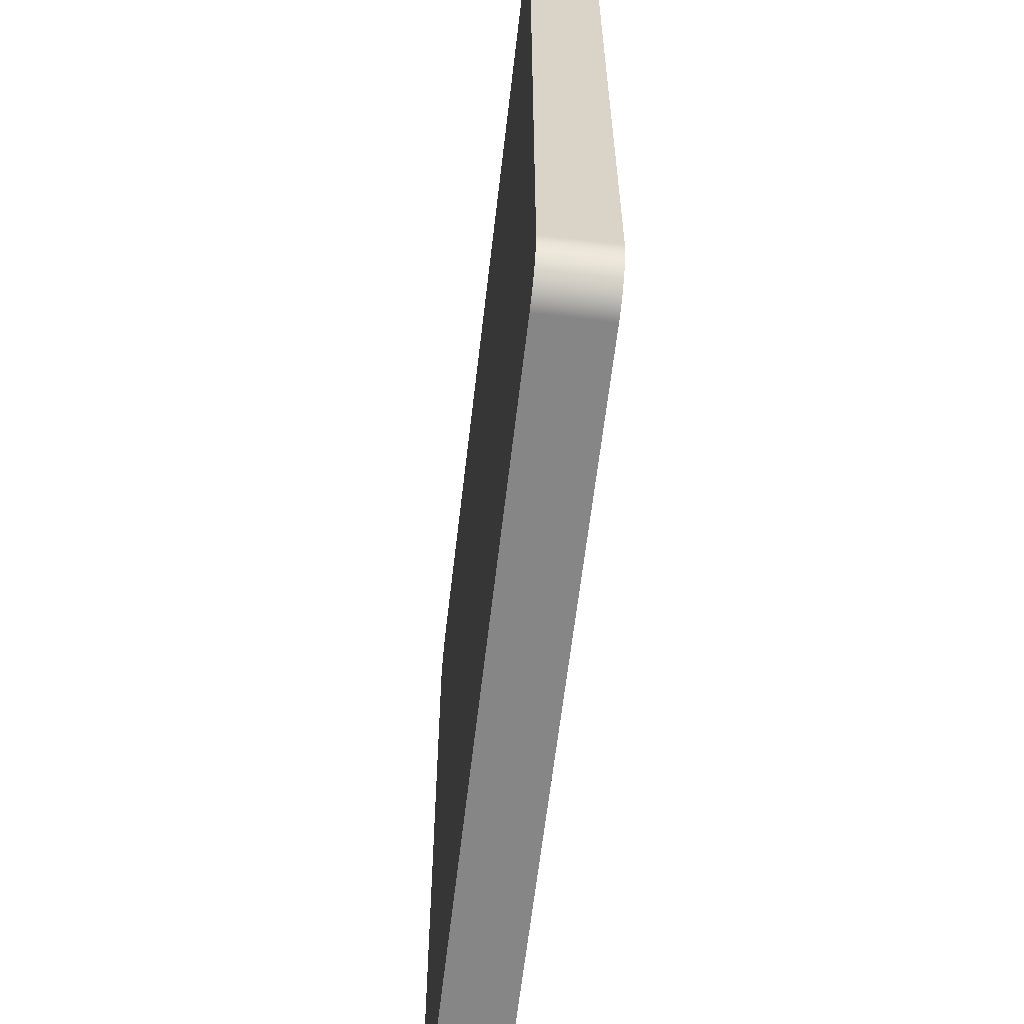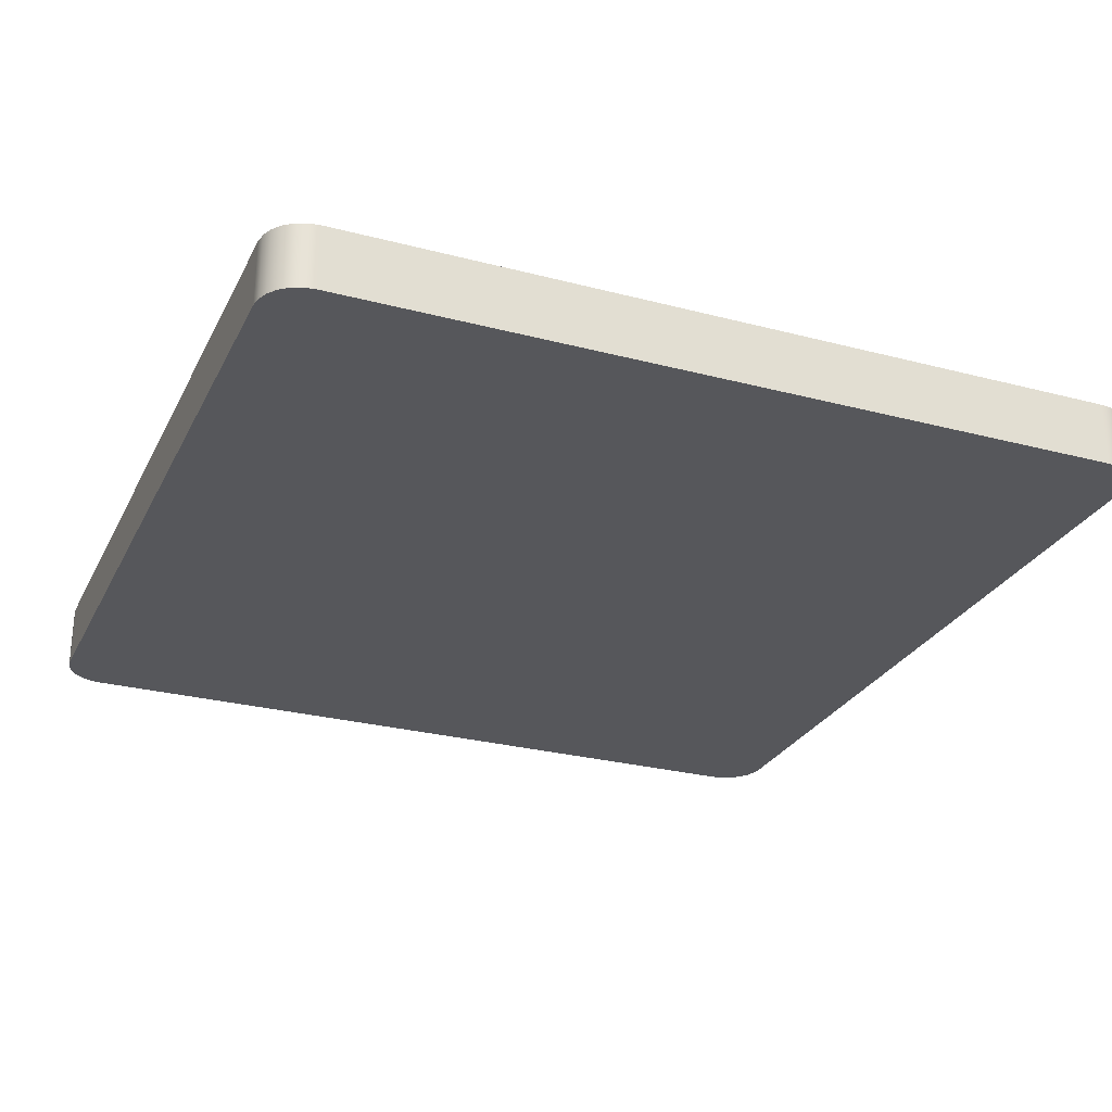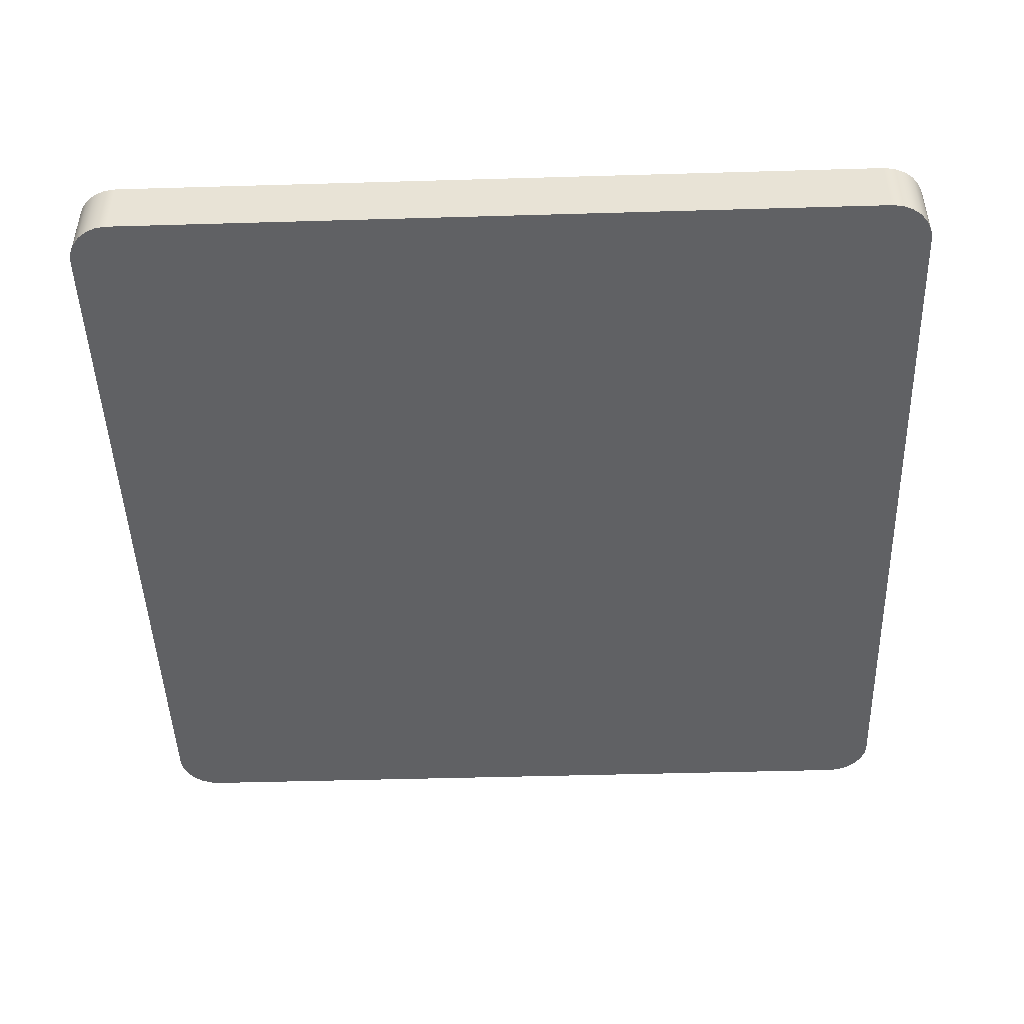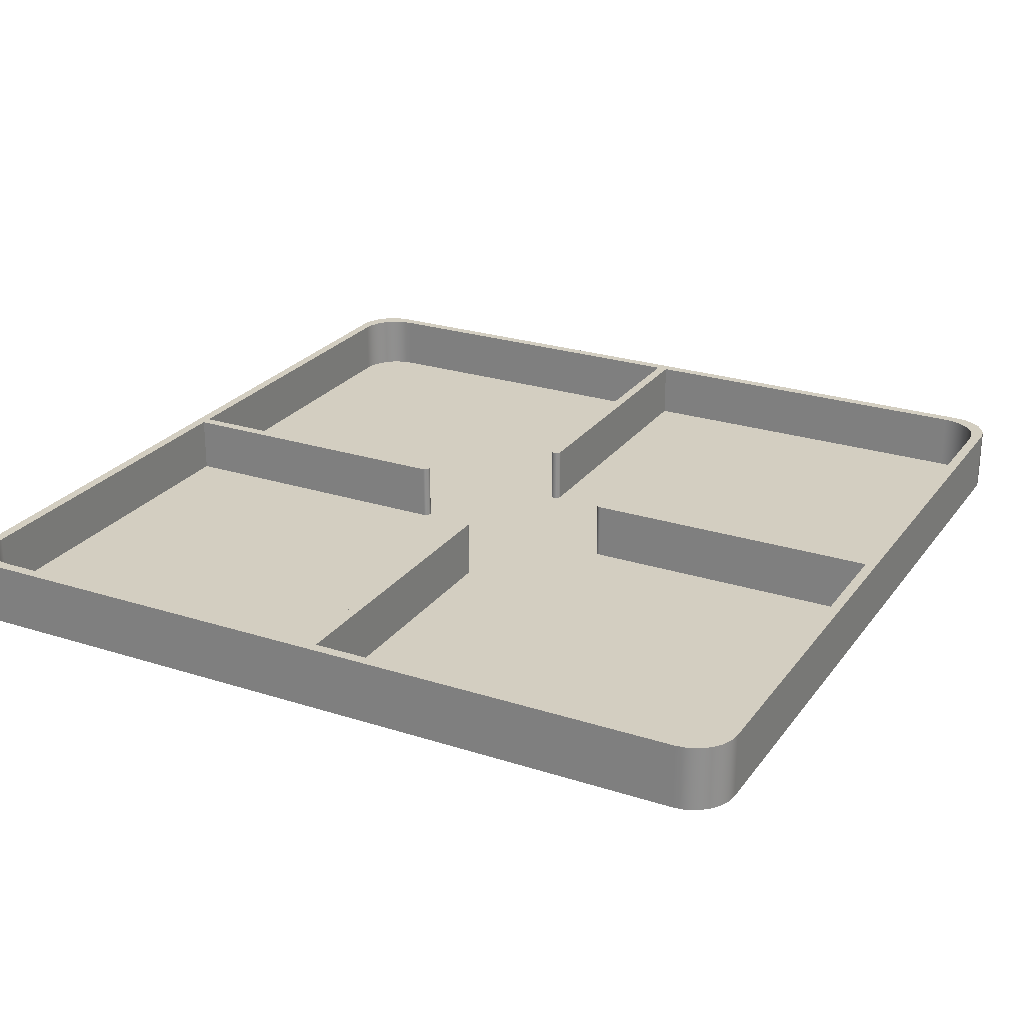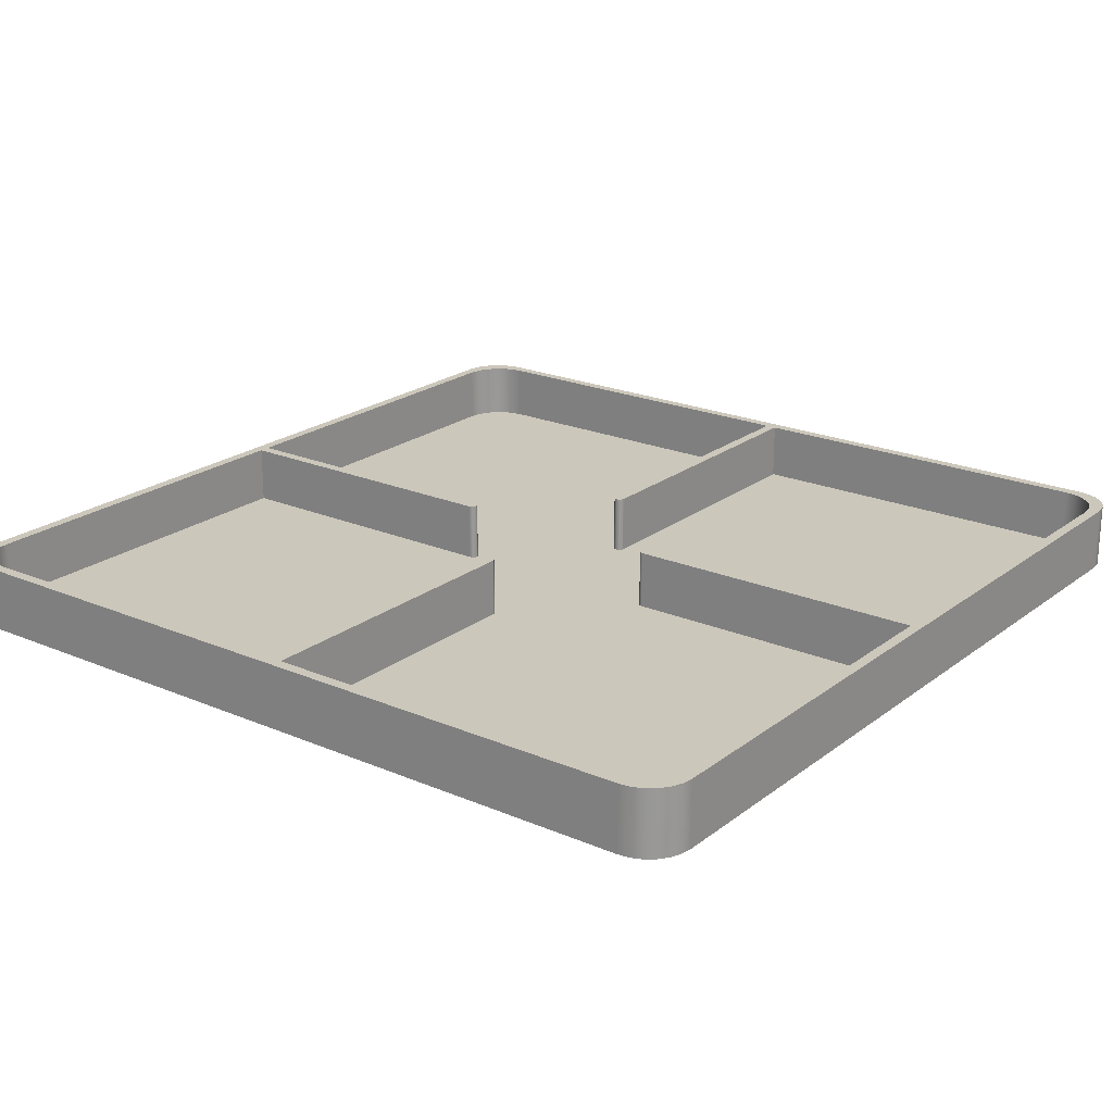
<metadata>
{"format":"obj","ext":"obj","renderer":"f3d","projection":"perspective","resolution":1024,"background":"white","views":[{"elev":-62.1,"azim":-96.6,"up":"+Y"},{"elev":-27.2,"azim":-22.1,"up":"+Z"},{"elev":-46.8,"azim":91.9,"up":"+Z"},{"elev":24.9,"azim":27.6,"up":"+Z"},{"elev":21.6,"azim":-142.9,"up":"+Z"}]}
</metadata>
<code>
o arena
v -0.525 -0.025 0.3
v -0.5185 -0.02415 0.3
v -0.5125 -0.02165 0.3
v -0.5073 -0.01768 0.3
v -0.5033 -0.0125 0.3
v -0.5009 -0.00647 0.3
v -0.5 0 0.3
v -0.5009 0.00647 0.3
v -0.5033 0.0125 0.3
v -0.5073 0.01768 0.3
v -0.5125 0.02165 0.3
v -0.5185 0.02415 0.3
v -0.525 0.025 0.3
v -1.95 0.025 0.3
v -1.95 1.75 0.3
v -1.943 1.802 0.3
v -1.923 1.85 0.3
v -1.891 1.891 0.3
v -1.85 1.923 0.3
v -1.802 1.943 0.3
v -1.75 1.95 0.3
v -0.025 1.95 0.3
v -0.025 0.525 0.3
v -0.02415 0.5185 0.3
v -0.02165 0.5125 0.3
v -0.01768 0.5073 0.3
v -0.0125 0.5033 0.3
v -0.00647 0.5009 0.3
v -0 0.5 0.3
v 0.00647 0.5009 0.3
v 0.0125 0.5033 0.3
v 0.01768 0.5073 0.3
v 0.02165 0.5125 0.3
v 0.02415 0.5185 0.3
v 0.025 0.525 0.3
v 0.025 1.95 0.3
v 1.75 1.95 0.3
v 1.802 1.943 0.3
v 1.85 1.923 0.3
v 1.891 1.891 0.3
v 1.923 1.85 0.3
v 1.943 1.802 0.3
v 1.95 1.75 0.3
v 1.95 0.025 0.3
v 0.525 0.025 0.3
v 0.5185 0.02415 0.3
v 0.5125 0.02165 0.3
v 0.5073 0.01768 0.3
v 0.5033 0.0125 0.3
v 0.5009 0.00647 0.3
v 0.5 0 0.3
v 0.5009 -0.00647 0.3
v 0.5033 -0.0125 0.3
v 0.5073 -0.01768 0.3
v 0.5125 -0.02165 0.3
v 0.5185 -0.02415 0.3
v 0.525 -0.025 0.3
v 1.95 -0.025 0.3
v 1.95 -1.75 0.3
v 1.943 -1.802 0.3
v 1.923 -1.85 0.3
v 1.891 -1.891 0.3
v 1.85 -1.923 0.3
v 1.802 -1.943 0.3
v 1.75 -1.95 0.3
v 0.025 -1.95 0.3
v 0.025 -0.525 0.3
v 0.02415 -0.5185 0.3
v 0.02165 -0.5125 0.3
v 0.01768 -0.5073 0.3
v 0.0125 -0.5033 0.3
v 0.00647 -0.5009 0.3
v -0 -0.5 0.3
v -0.00647 -0.5009 0.3
v -0.0125 -0.5033 0.3
v -0.01768 -0.5073 0.3
v -0.02165 -0.5125 0.3
v -0.02415 -0.5185 0.3
v -0.025 -0.525 0.3
v -0.025 -1.95 0.3
v -1.75 -1.95 0.3
v -1.802 -1.943 0.3
v -1.85 -1.923 0.3
v -1.891 -1.891 0.3
v -1.923 -1.85 0.3
v -1.943 -1.802 0.3
v -1.95 -1.75 0.3
v -1.95 -0.025 0.3
v -1.8 2 0.3
v -1.852 1.993 0.3
v -1.9 1.973 0.3
v -1.941 1.941 0.3
v -1.973 1.9 0.3
v -1.993 1.852 0.3
v -2 1.8 0.3
v -2 -1.8 0.3
v -1.993 -1.852 0.3
v -1.973 -1.9 0.3
v -1.941 -1.941 0.3
v -1.9 -1.973 0.3
v -1.852 -1.993 0.3
v -1.8 -2 0.3
v 1.8 -2 0.3
v 1.852 -1.993 0.3
v 1.9 -1.973 0.3
v 1.941 -1.941 0.3
v 1.973 -1.9 0.3
v 1.993 -1.852 0.3
v 2 -1.8 0.3
v 2 1.8 0.3
v 1.993 1.852 0.3
v 1.973 1.9 0.3
v 1.941 1.941 0.3
v 1.9 1.973 0.3
v 1.852 1.993 0.3
v 1.8 2 0.3
v -0.525 -0.025 0.03
v -0.5185 -0.02415 0.03
v -0.5125 -0.02165 0.03
v -0.5073 -0.01768 0.03
v -0.5033 -0.0125 0.03
v -0.5009 -0.00647 0.03
v -0.5 0 0.03
v -0.5009 0.00647 0.03
v -0.5033 0.0125 0.03
v -0.5073 0.01768 0.03
v -0.5125 0.02165 0.03
v -0.5185 0.02415 0.03
v -0.525 0.025 0.03
v 0.025 -0.525 0.03
v 0.02415 -0.5185 0.03
v 0.02165 -0.5125 0.03
v 0.01768 -0.5073 0.03
v 0.0125 -0.5033 0.03
v 0.00647 -0.5009 0.03
v -0 -0.5 0.03
v -0.00647 -0.5009 0.03
v -0.0125 -0.5033 0.03
v -0.01768 -0.5073 0.03
v -0.02165 -0.5125 0.03
v -0.02415 -0.5185 0.03
v -0.025 -0.525 0.03
v 0.525 -0.025 0.03
v 1.95 -0.025 0.03
v 0.525 0.025 0.03
v 0.5185 0.02415 0.03
v 0.5125 0.02165 0.03
v 0.5073 0.01768 0.03
v 0.5033 0.0125 0.03
v 0.5009 0.00647 0.03
v 0.5 0 0.03
v 0.5009 -0.00647 0.03
v 0.5033 -0.0125 0.03
v 0.5073 -0.01768 0.03
v 0.5125 -0.02165 0.03
v 0.5185 -0.02415 0.03
v 1.95 0.025 0.03
v 0.025 0.525 0.03
v 0.025 1.95 0.03
v -0.025 0.525 0.03
v -0.02415 0.5185 0.03
v -0.02165 0.5125 0.03
v -0.01768 0.5073 0.03
v -0.0125 0.5033 0.03
v -0.00647 0.5009 0.03
v -0 0.5 0.03
v 0.00647 0.5009 0.03
v 0.0125 0.5033 0.03
v 0.01768 0.5073 0.03
v 0.02165 0.5125 0.03
v 0.02415 0.5185 0.03
v -1.95 -0.025 0.03
v -1.95 0.025 0.03
v -1.95 1.75 0.03
v -0.025 1.95 0.03
v -1.95 -1.75 0.03
v -1.943 -1.802 0.03
v -1.923 -1.85 0.03
v -1.891 -1.891 0.03
v -1.85 -1.923 0.03
v -1.802 -1.943 0.03
v -1.75 -1.95 0.03
v -0.025 -1.95 0.03
v 0.025 -1.95 0.03
v 1.75 -1.95 0.03
v 1.802 -1.943 0.03
v 1.85 -1.923 0.03
v 1.891 -1.891 0.03
v 1.923 -1.85 0.03
v 1.943 -1.802 0.03
v 1.95 -1.75 0.03
v 1.95 1.75 0.03
v 1.943 1.802 0.03
v 1.923 1.85 0.03
v 1.891 1.891 0.03
v 1.85 1.923 0.03
v 1.802 1.943 0.03
v 1.75 1.95 0.03
v -1.75 1.95 0.03
v -1.802 1.943 0.03
v -1.85 1.923 0.03
v -1.891 1.891 0.03
v -1.923 1.85 0.03
v -1.943 1.802 0.03
v -1.8 2 -0
v -1.852 1.993 -0
v -1.9 1.973 -0
v -1.941 1.941 -0
v -1.973 1.9 -0
v -1.993 1.852 -0
v -2 1.8 -0
v 1.8 2 0
v -2 -1.8 -0
v -1.993 -1.852 -0
v -1.973 -1.9 -0
v -1.941 -1.941 -0
v -1.9 -1.973 -0
v -1.852 -1.993 -0
v -1.8 -2 -0
v 1.8 -2 0
v 1.852 -1.993 0
v 1.9 -1.973 0
v 1.941 -1.941 0
v 1.973 -1.9 0
v 1.993 -1.852 0
v 2 -1.8 0
v 2 1.8 0
v 1.993 1.852 0
v 1.973 1.9 0
v 1.941 1.941 0
v 1.9 1.973 0
v 1.852 1.993 0
f 2 3 1
f 1 3 4
f 1 4 5
f 5 6 1
f 1 6 7
f 1 7 8
f 8 9 1
f 1 9 10
f 1 10 11
f 11 12 1
f 1 12 13
f 1 13 14
f 15 95 14
f 14 95 88
f 14 88 1
f 15 16 95
f 95 16 94
f 94 16 17
f 94 17 93
f 93 17 18
f 93 18 92
f 92 18 91
f 91 18 19
f 91 19 90
f 90 19 20
f 90 20 89
f 89 20 21
f 89 21 22
f 23 35 22
f 22 35 36
f 22 36 89
f 89 36 116
f 116 36 37
f 116 37 38
f 35 23 34
f 34 23 24
f 34 24 33
f 33 24 25
f 33 25 32
f 32 25 26
f 32 26 31
f 31 26 27
f 31 27 30
f 30 27 28
f 30 28 29
f 116 38 115
f 115 38 39
f 115 39 114
f 114 39 40
f 114 40 113
f 113 40 112
f 112 40 41
f 112 41 111
f 111 41 42
f 111 42 110
f 110 42 43
f 110 43 44
f 110 44 58
f 58 44 45
f 58 45 57
f 57 45 56
f 56 45 46
f 56 46 47
f 47 48 56
f 56 48 49
f 56 49 50
f 50 51 56
f 56 51 52
f 56 52 53
f 53 54 56
f 56 54 55
f 110 58 109
f 109 58 59
f 109 59 60
f 109 60 108
f 108 60 61
f 108 61 107
f 107 61 62
f 107 62 106
f 106 62 105
f 105 62 63
f 105 63 104
f 104 63 64
f 104 64 103
f 103 64 65
f 103 65 66
f 67 79 66
f 66 79 80
f 66 80 103
f 103 80 102
f 102 80 81
f 102 81 82
f 79 67 78
f 78 67 68
f 78 68 77
f 77 68 69
f 77 69 76
f 76 69 70
f 76 70 75
f 75 70 71
f 75 71 74
f 74 71 72
f 74 72 73
f 102 82 101
f 101 82 83
f 101 83 100
f 100 83 84
f 100 84 99
f 99 84 98
f 98 84 85
f 98 85 97
f 97 85 86
f 97 86 96
f 96 86 87
f 96 87 88
f 95 96 88
f 129 13 128
f 128 13 12
f 128 12 127
f 127 12 11
f 127 11 126
f 126 11 10
f 126 10 125
f 125 10 9
f 125 9 124
f 124 9 8
f 124 8 123
f 123 8 7
f 123 7 122
f 122 7 6
f 122 6 121
f 121 6 5
f 121 5 120
f 120 5 4
f 120 4 119
f 119 4 3
f 119 3 118
f 118 3 2
f 118 2 117
f 117 2 1
f 142 79 141
f 141 79 78
f 141 78 140
f 140 78 77
f 140 77 139
f 139 77 76
f 139 76 138
f 138 76 75
f 138 75 137
f 137 75 74
f 137 74 136
f 136 74 73
f 136 73 135
f 135 73 72
f 135 72 134
f 134 72 71
f 134 71 133
f 133 71 70
f 133 70 132
f 132 70 69
f 132 69 131
f 131 69 68
f 131 68 130
f 130 68 67
f 143 144 57
f 57 144 58
f 143 57 156
f 156 57 56
f 156 56 155
f 155 56 55
f 155 55 154
f 154 55 54
f 154 54 153
f 153 54 53
f 153 53 152
f 152 53 52
f 152 52 151
f 151 52 51
f 151 51 150
f 150 51 50
f 150 50 149
f 149 50 49
f 149 49 148
f 148 49 48
f 148 48 147
f 147 48 47
f 147 47 146
f 146 47 46
f 146 46 145
f 145 46 45
f 45 44 145
f 145 44 157
f 158 159 35
f 35 159 36
f 158 35 171
f 171 35 34
f 171 34 170
f 170 34 33
f 170 33 169
f 169 33 32
f 169 32 168
f 168 32 31
f 168 31 167
f 167 31 30
f 167 30 166
f 166 30 29
f 166 29 165
f 165 29 28
f 165 28 164
f 164 28 27
f 164 27 163
f 163 27 26
f 163 26 162
f 162 26 25
f 162 25 161
f 161 25 24
f 161 24 160
f 160 24 23
f 1 88 117
f 117 88 172
f 129 173 13
f 13 173 14
f 173 174 14
f 14 174 15
f 23 22 160
f 160 22 175
f 172 176 117
f 117 176 142
f 117 142 141
f 142 176 182
f 182 176 177
f 182 177 178
f 178 179 182
f 182 179 180
f 182 180 181
f 182 183 142
f 117 141 118
f 118 141 140
f 118 140 119
f 119 140 139
f 119 139 120
f 120 139 138
f 120 138 121
f 121 138 137
f 121 137 122
f 122 137 136
f 122 136 123
f 123 136 151
f 123 151 166
f 166 151 150
f 166 150 167
f 167 150 149
f 167 149 168
f 168 149 148
f 168 148 169
f 169 148 147
f 169 147 170
f 170 147 146
f 170 146 171
f 171 146 145
f 171 145 158
f 158 145 192
f 158 192 198
f 198 192 197
f 197 192 196
f 196 192 195
f 195 192 194
f 194 192 193
f 151 136 152
f 152 136 135
f 152 135 153
f 153 135 134
f 153 134 154
f 154 134 133
f 154 133 155
f 155 133 132
f 155 132 156
f 156 132 131
f 156 131 143
f 143 131 130
f 143 130 191
f 191 130 185
f 191 185 190
f 190 185 189
f 189 185 188
f 188 185 187
f 187 185 186
f 130 184 185
f 191 144 143
f 145 157 192
f 198 159 158
f 123 166 124
f 124 166 165
f 124 165 125
f 125 165 164
f 125 164 126
f 126 164 163
f 126 163 127
f 127 163 162
f 127 162 128
f 128 162 161
f 128 161 129
f 129 161 160
f 129 160 174
f 174 160 199
f 174 199 200
f 160 175 199
f 200 201 174
f 174 201 202
f 174 202 203
f 203 204 174
f 174 173 129
f 22 21 175
f 175 21 199
f 67 66 130
f 130 66 184
f 142 183 79
f 79 183 80
f 183 182 80
f 80 182 81
f 144 191 58
f 58 191 59
f 211 95 210
f 210 95 94
f 210 94 209
f 209 94 93
f 209 93 208
f 208 93 92
f 208 92 207
f 207 92 91
f 207 91 206
f 206 91 90
f 206 90 205
f 205 90 89
f 89 116 205
f 205 116 212
f 219 102 218
f 218 102 101
f 218 101 217
f 217 101 100
f 217 100 216
f 216 100 99
f 216 99 215
f 215 99 98
f 215 98 214
f 214 98 97
f 214 97 213
f 213 97 96
f 219 220 102
f 102 220 103
f 226 109 225
f 225 109 108
f 225 108 224
f 224 108 107
f 224 107 223
f 223 107 106
f 223 106 222
f 222 106 105
f 222 105 221
f 221 105 104
f 221 104 220
f 220 104 103
f 212 116 232
f 232 116 115
f 232 115 231
f 231 115 114
f 231 114 230
f 230 114 113
f 230 113 229
f 229 113 112
f 229 112 228
f 228 112 111
f 228 111 227
f 227 111 110
f 15 174 16
f 16 174 204
f 16 204 17
f 17 204 203
f 17 203 18
f 18 203 202
f 18 202 19
f 19 202 201
f 19 201 20
f 20 201 200
f 20 200 21
f 21 200 199
f 159 198 36
f 36 198 37
f 81 182 82
f 82 182 181
f 82 181 83
f 83 181 180
f 83 180 84
f 84 180 179
f 84 179 85
f 85 179 178
f 85 178 86
f 86 178 177
f 86 177 87
f 87 177 176
f 66 65 184
f 184 65 185
f 59 191 60
f 60 191 190
f 60 190 61
f 61 190 189
f 61 189 62
f 62 189 188
f 62 188 63
f 63 188 187
f 63 187 64
f 64 187 186
f 64 186 65
f 65 186 185
f 37 198 38
f 38 198 197
f 38 197 39
f 39 197 196
f 39 196 40
f 40 196 195
f 40 195 41
f 41 195 194
f 41 194 42
f 42 194 193
f 42 193 43
f 43 193 192
f 88 87 172
f 172 87 176
f 44 43 157
f 157 43 192
f 226 227 109
f 109 227 110
f 211 213 95
f 95 213 96
f 210 205 211
f 211 205 220
f 211 220 219
f 210 209 205
f 205 209 208
f 205 208 207
f 207 206 205
f 220 205 226
f 226 205 212
f 226 212 227
f 227 212 232
f 227 232 231
f 231 230 227
f 227 230 229
f 227 229 228
f 225 224 226
f 226 224 223
f 226 223 222
f 222 221 226
f 226 221 220
f 218 217 219
f 219 217 216
f 219 216 215
f 215 214 219
f 219 214 213
f 219 213 211

</code>
